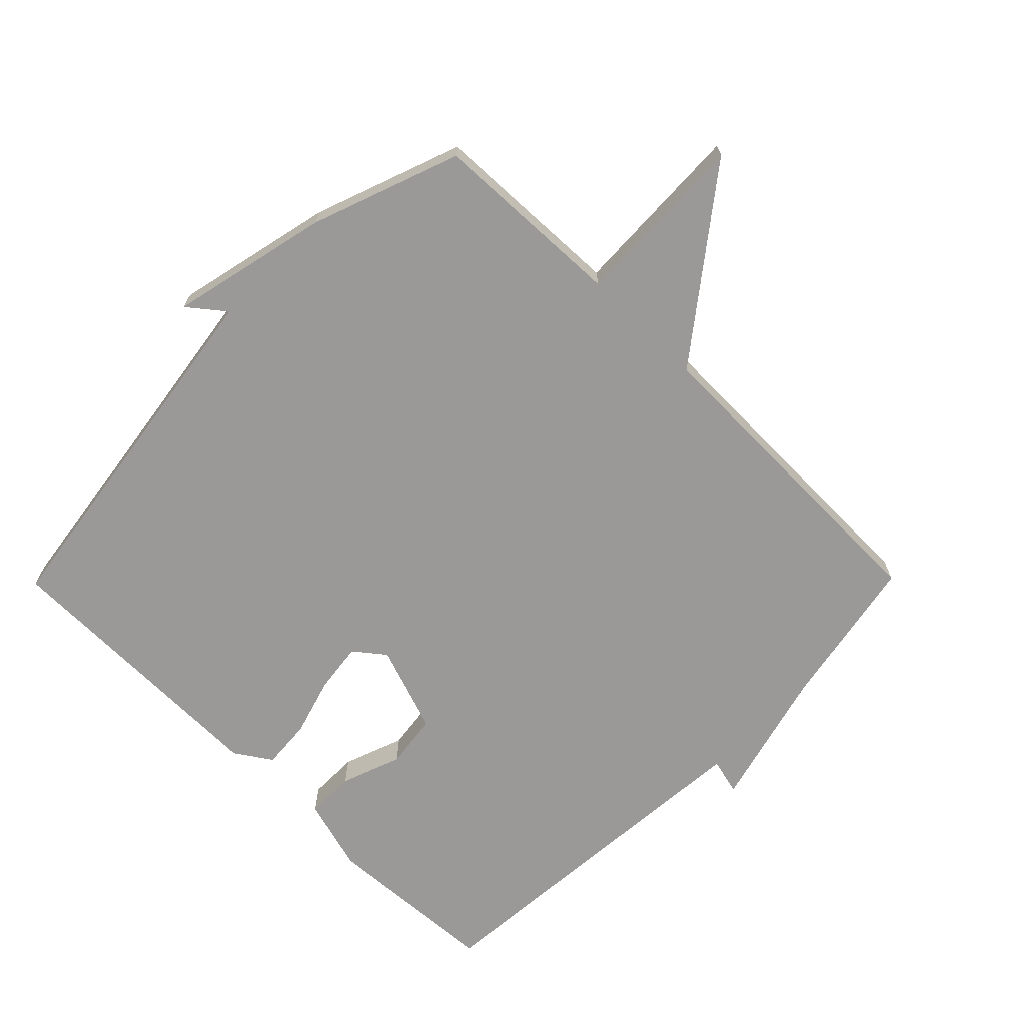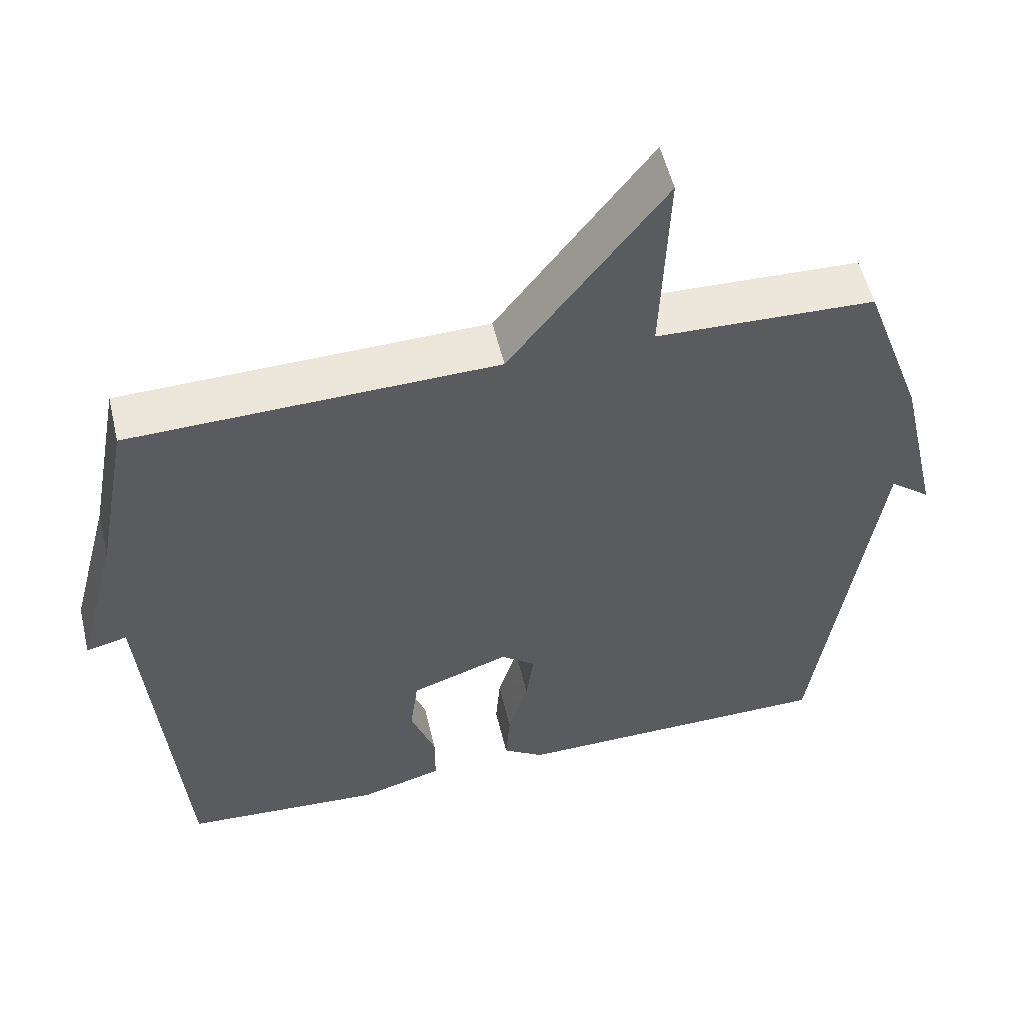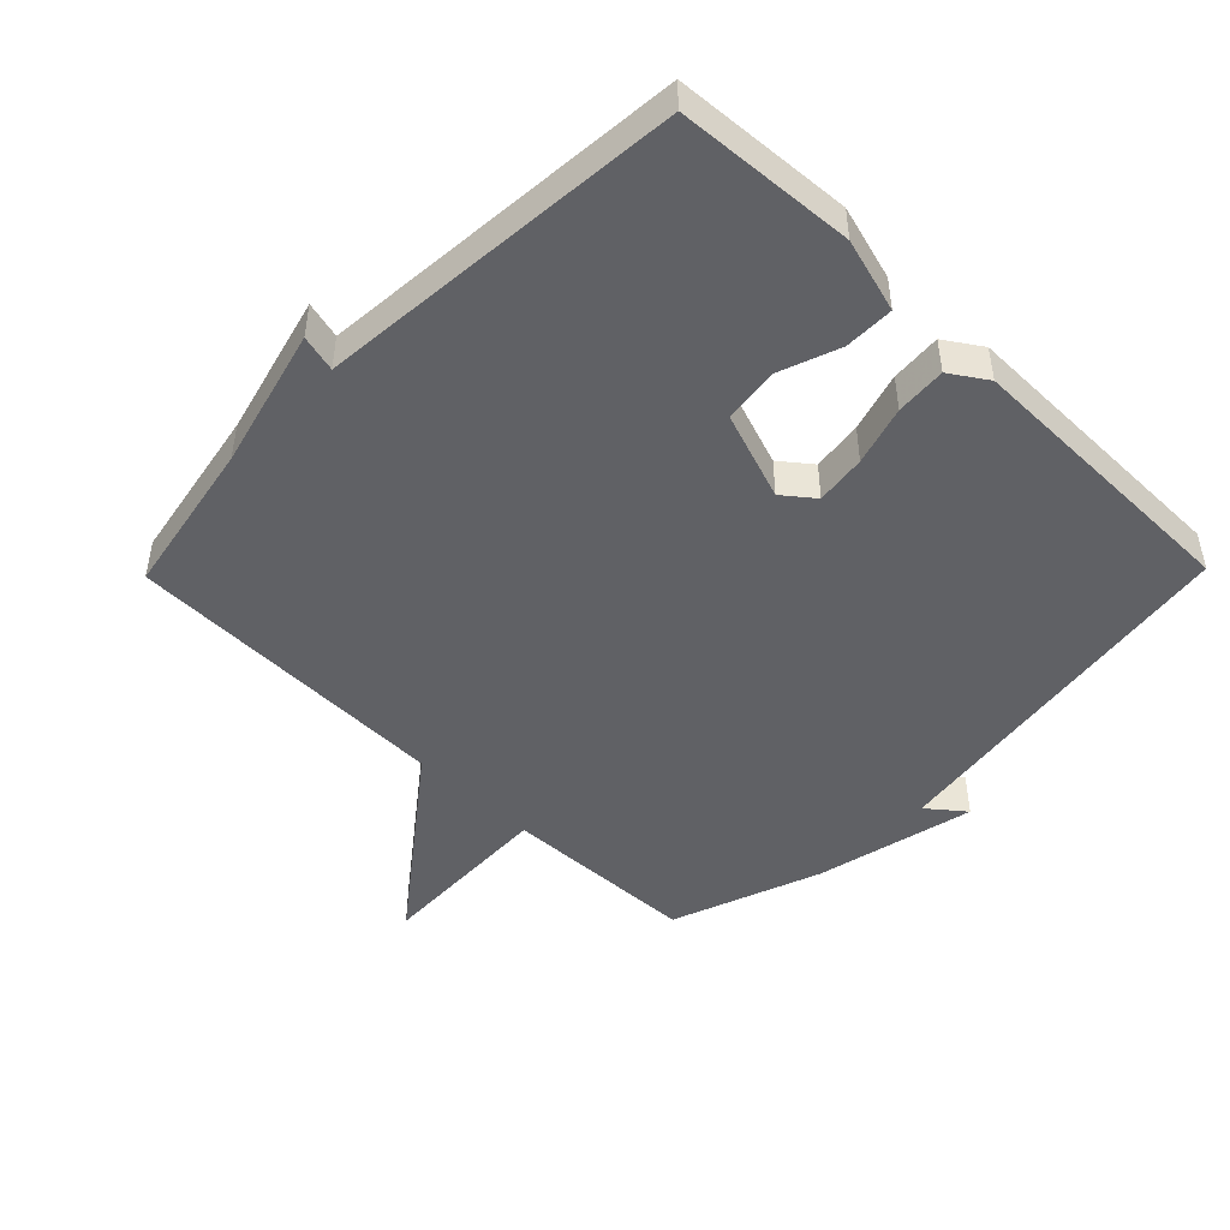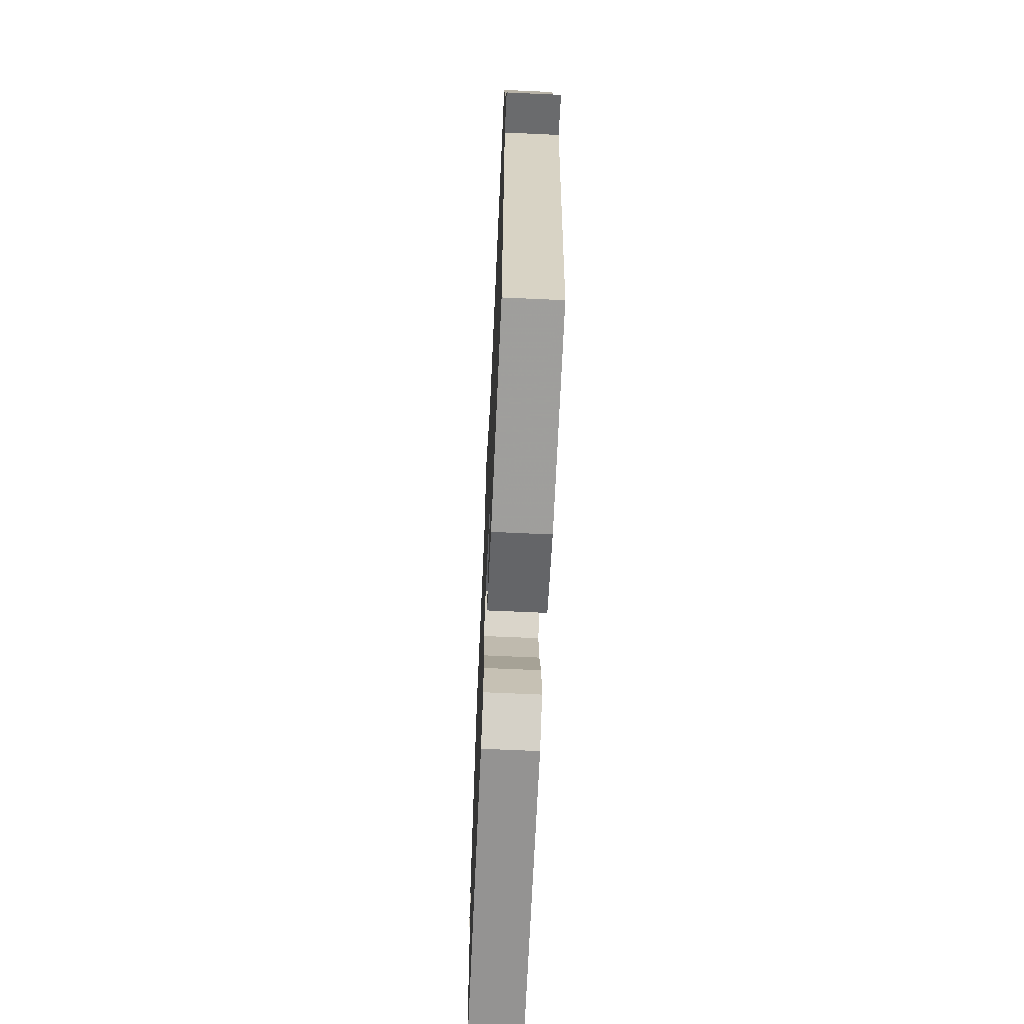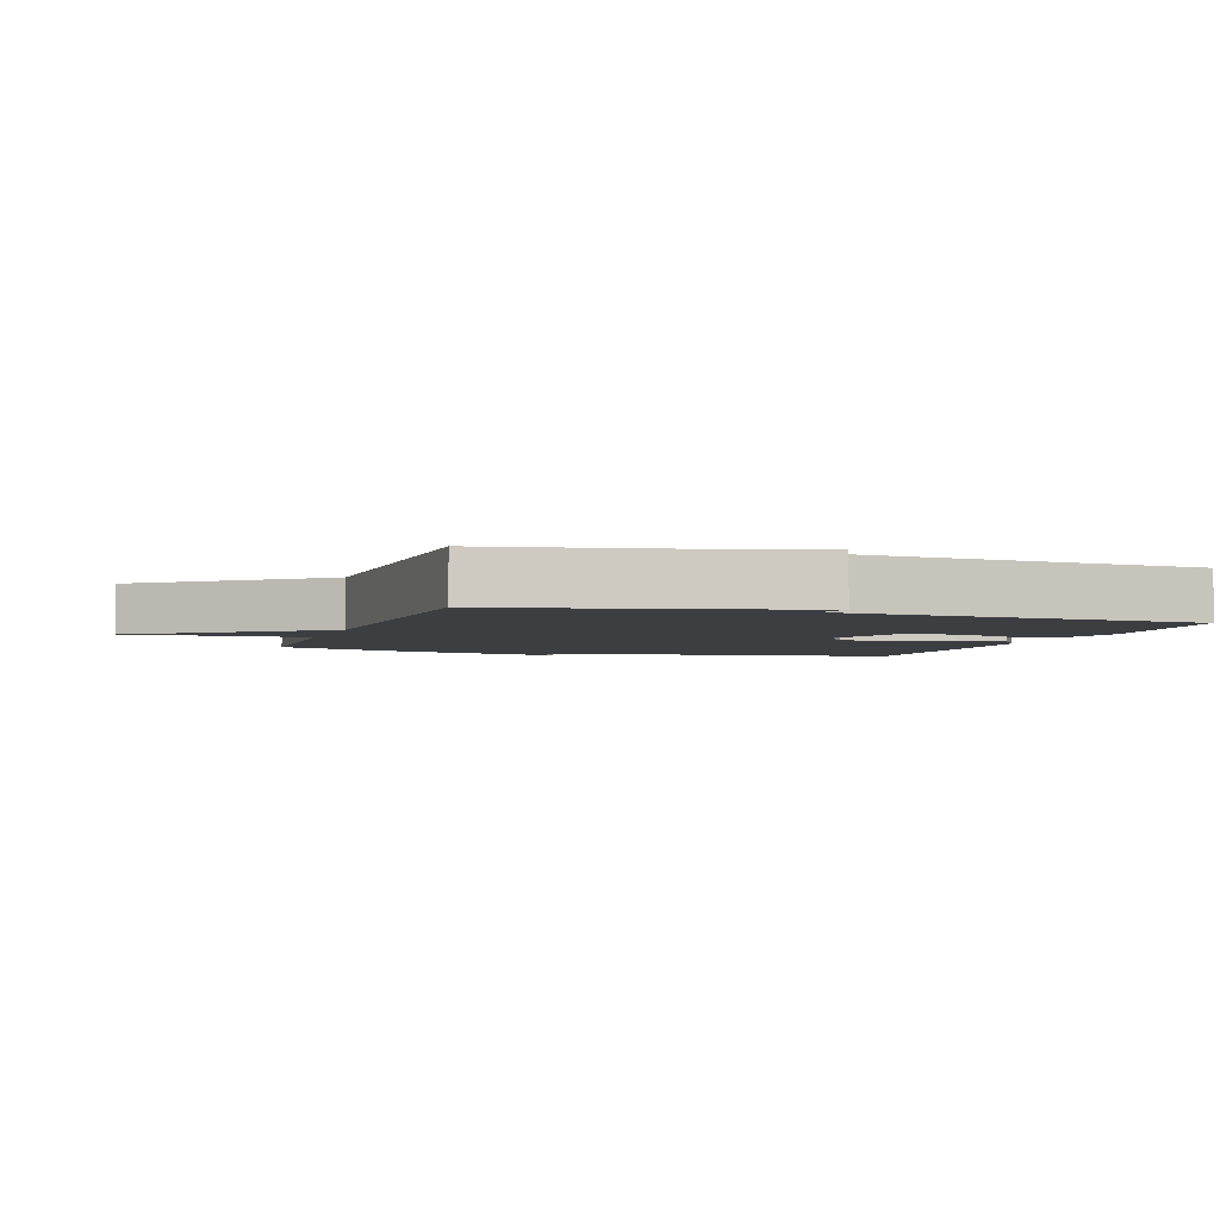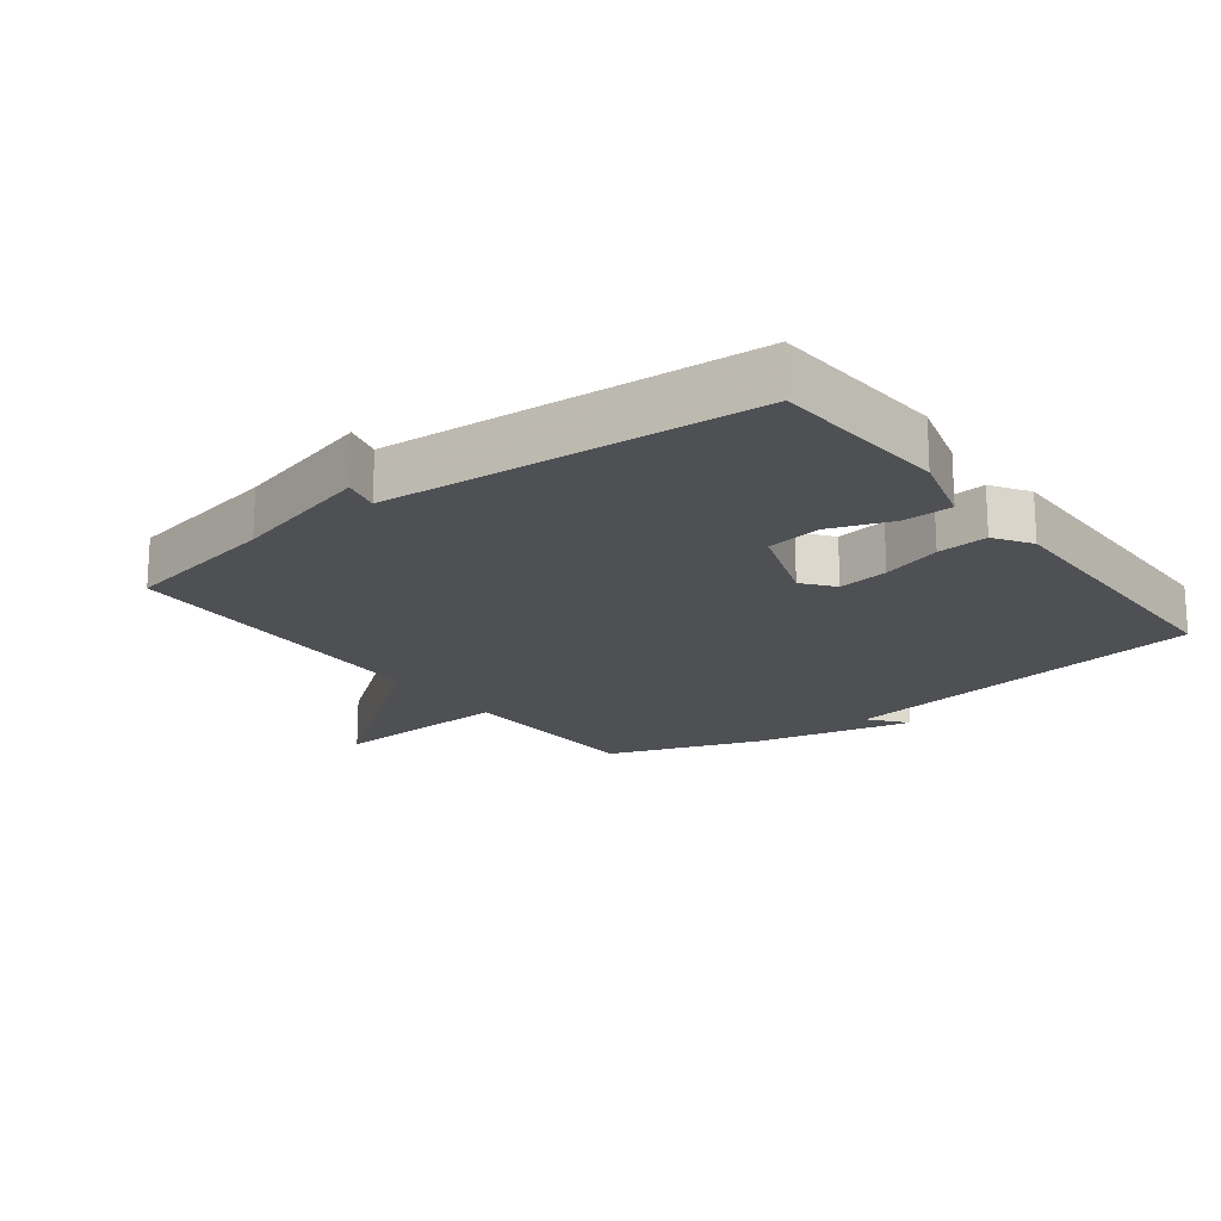
<metadata>
{"format":"obj","ext":"obj","renderer":"f3d","projection":"perspective","resolution":1024,"background":"white","views":[{"elev":-68.9,"azim":-44.6,"up":"+Y"},{"elev":54.2,"azim":166.7,"up":"+Z"},{"elev":-47.4,"azim":135.6,"up":"+Y"},{"elev":-67.3,"azim":87.4,"up":"+Z"},{"elev":-3.6,"azim":71.7,"up":"+Y"},{"elev":-19.0,"azim":127.3,"up":"+Y"}]}
</metadata>
<code>
v -0.5 0.07 0.5
v -0.201 0.07 0.511
v -0.212 0.07 0.786
v -0.001 0.07 0.511
v 0.5 0.07 0.5
v 0.545 0.07 0.261
v 0.601 0.07 0.047
v 0.545 0.07 0.061
v 0.5 0.07 -0.5
v 0.228 0.07 -0.518
v 0.115 0.07 -0.486
v 0.115 0.07 -0.41
v 0.149 0.07 -0.317
v 0.138 0.07 -0.233
v 0.003 0.07 -0.186
v -0.044 0.07 -0.223
v -0.034 0.07 -0.3
v -0.007 0.07 -0.39
v -0.001 0.07 -0.467
v -0.057 0.07 -0.504
v -0.5 0.07 -0.5
v -0.583 0.07 0.072
v -0.639 0.07 0.027
v -0.583 0.07 0.272
v -0.5 0 0.5
v -0.201 0 0.511
v -0.212 0 0.786
v -0.001 0 0.511
v 0.5 0 0.5
v 0.545 0 0.261
v 0.601 0 0.047
v 0.545 0 0.061
v 0.5 0 -0.5
v 0.228 0 -0.518
v 0.115 0 -0.486
v 0.115 0 -0.41
v 0.149 0 -0.317
v 0.138 0 -0.233
v 0.003 0 -0.186
v -0.044 0 -0.223
v -0.034 0 -0.3
v -0.007 0 -0.39
v -0.001 0 -0.467
v -0.057 0 -0.504
v -0.5 0 -0.5
v -0.583 0 0.072
v -0.639 0 0.027
v -0.583 0 0.272
f 24 1 2
f 23 24 2
f 22 23 2
f 20 21 22
f 19 20 22
f 18 19 22
f 17 18 22
f 16 17 22 2
f 2 3 4
f 16 2 4
f 15 16 4
f 4 5 6
f 15 4 6
f 14 15 6
f 13 14 6
f 12 13 6
f 11 12 6
f 10 11 6
f 9 10 6
f 8 9 6
f 6 7 8
f 26 25 48
f 26 48 47
f 26 47 46
f 46 45 44
f 46 44 43
f 46 43 42
f 46 42 41
f 26 46 41 40
f 28 27 26
f 28 26 40
f 28 40 39
f 30 29 28
f 30 28 39
f 30 39 38
f 30 38 37
f 30 37 36
f 30 36 35
f 30 35 34
f 30 34 33
f 30 33 32
f 32 31 30
f 1 25 26 2
f 2 26 27 3
f 3 27 28 4
f 4 28 29 5
f 5 29 30 6
f 6 30 31 7
f 7 31 32 8
f 8 32 33 9
f 9 33 34 10
f 10 34 35 11
f 11 35 36 12
f 12 36 37 13
f 13 37 38 14
f 14 38 39 15
f 15 39 40 16
f 16 40 41 17
f 17 41 42 18
f 18 42 43 19
f 19 43 44 20
f 20 44 45 21
f 21 45 46 22
f 22 46 47 23
f 23 47 48 24
f 24 48 25 1

</code>
